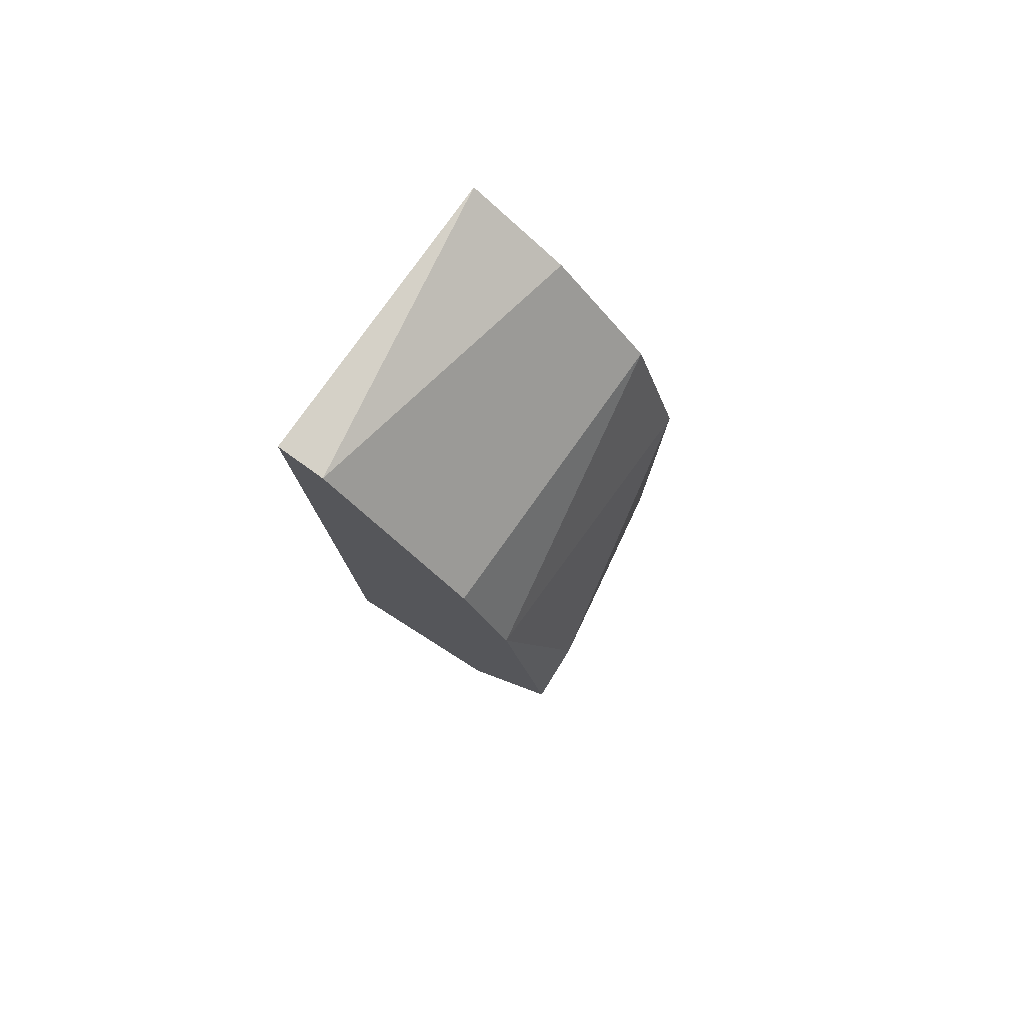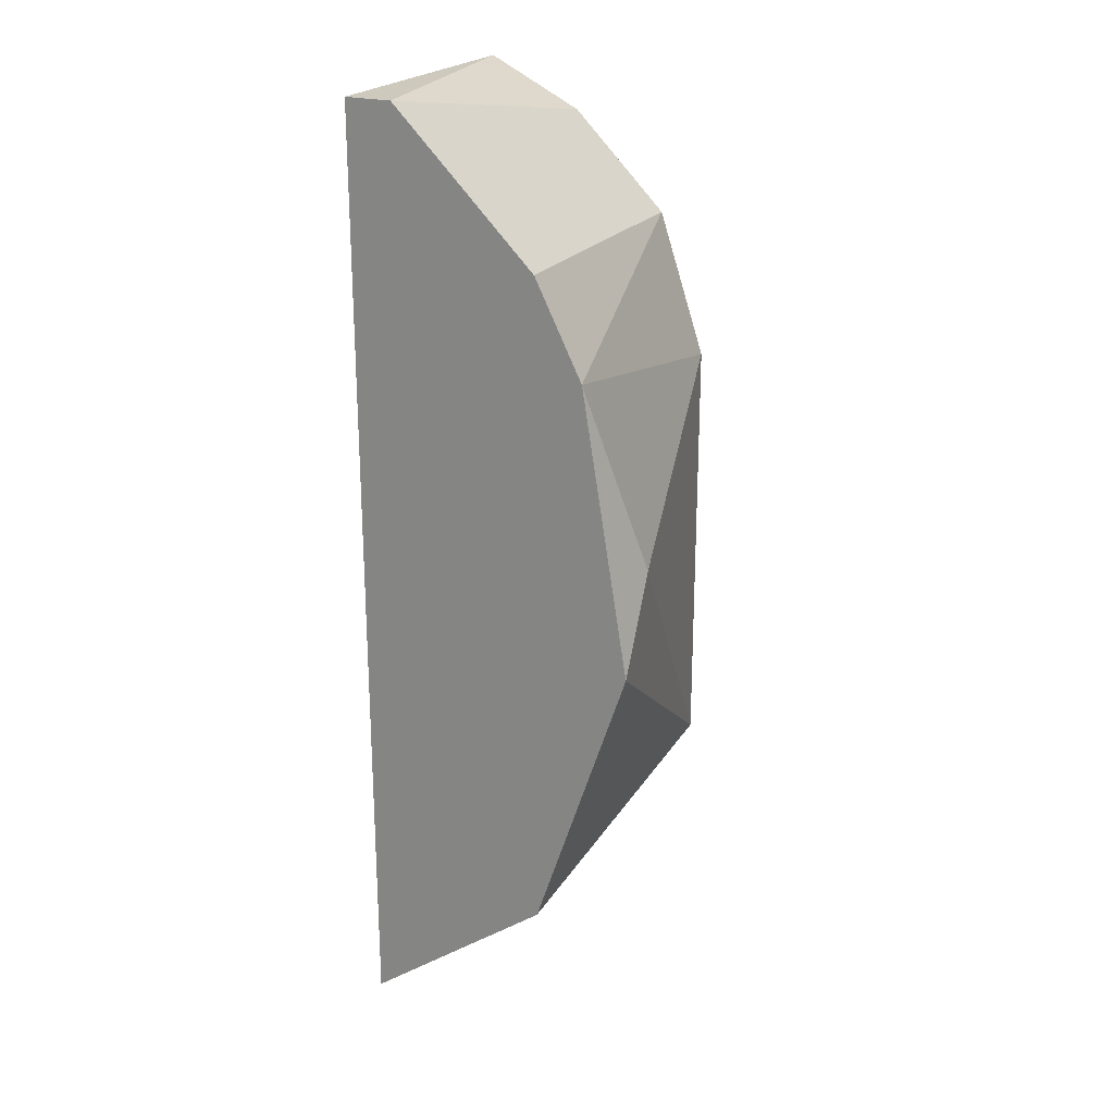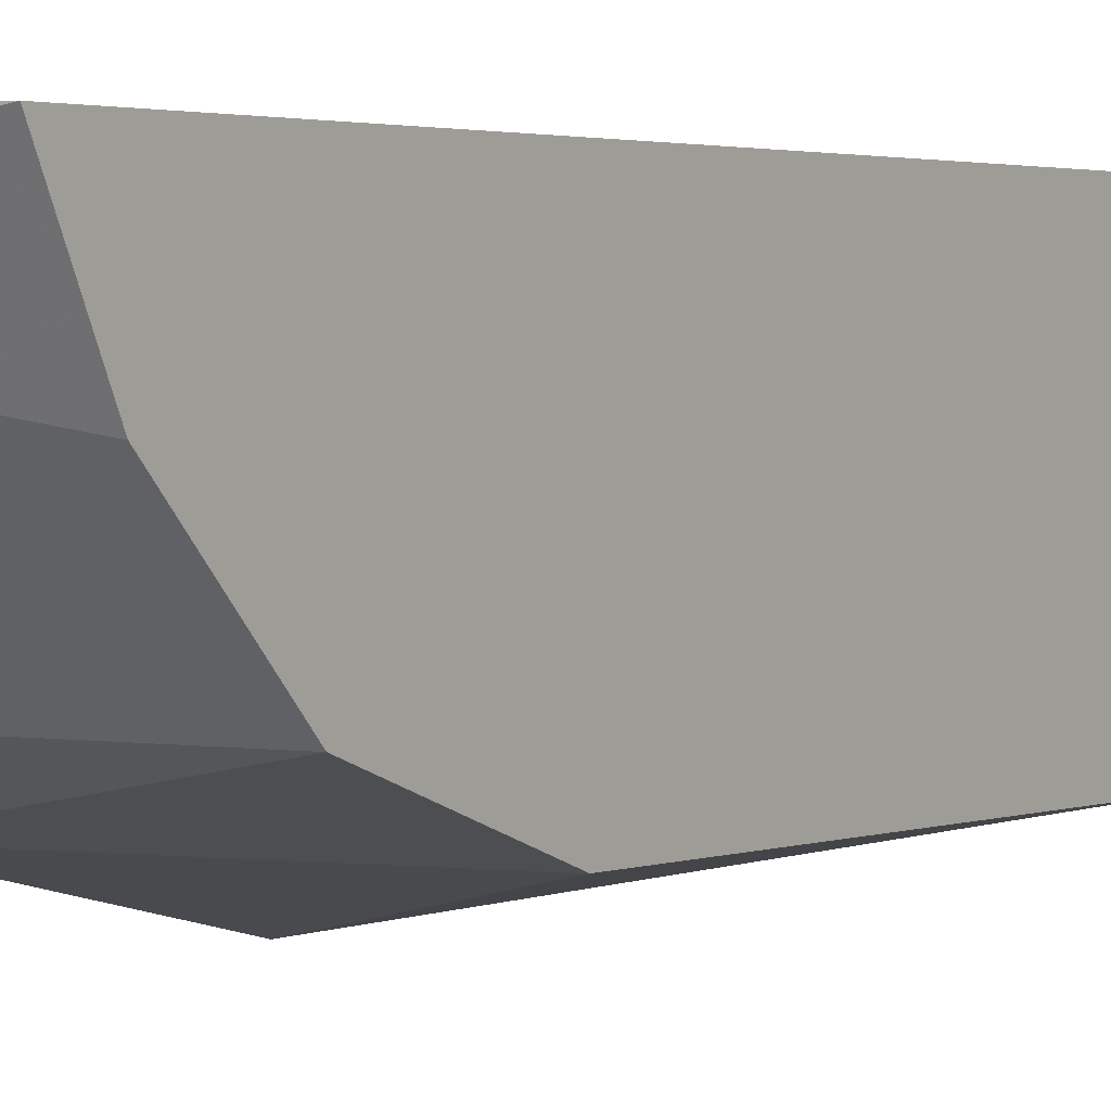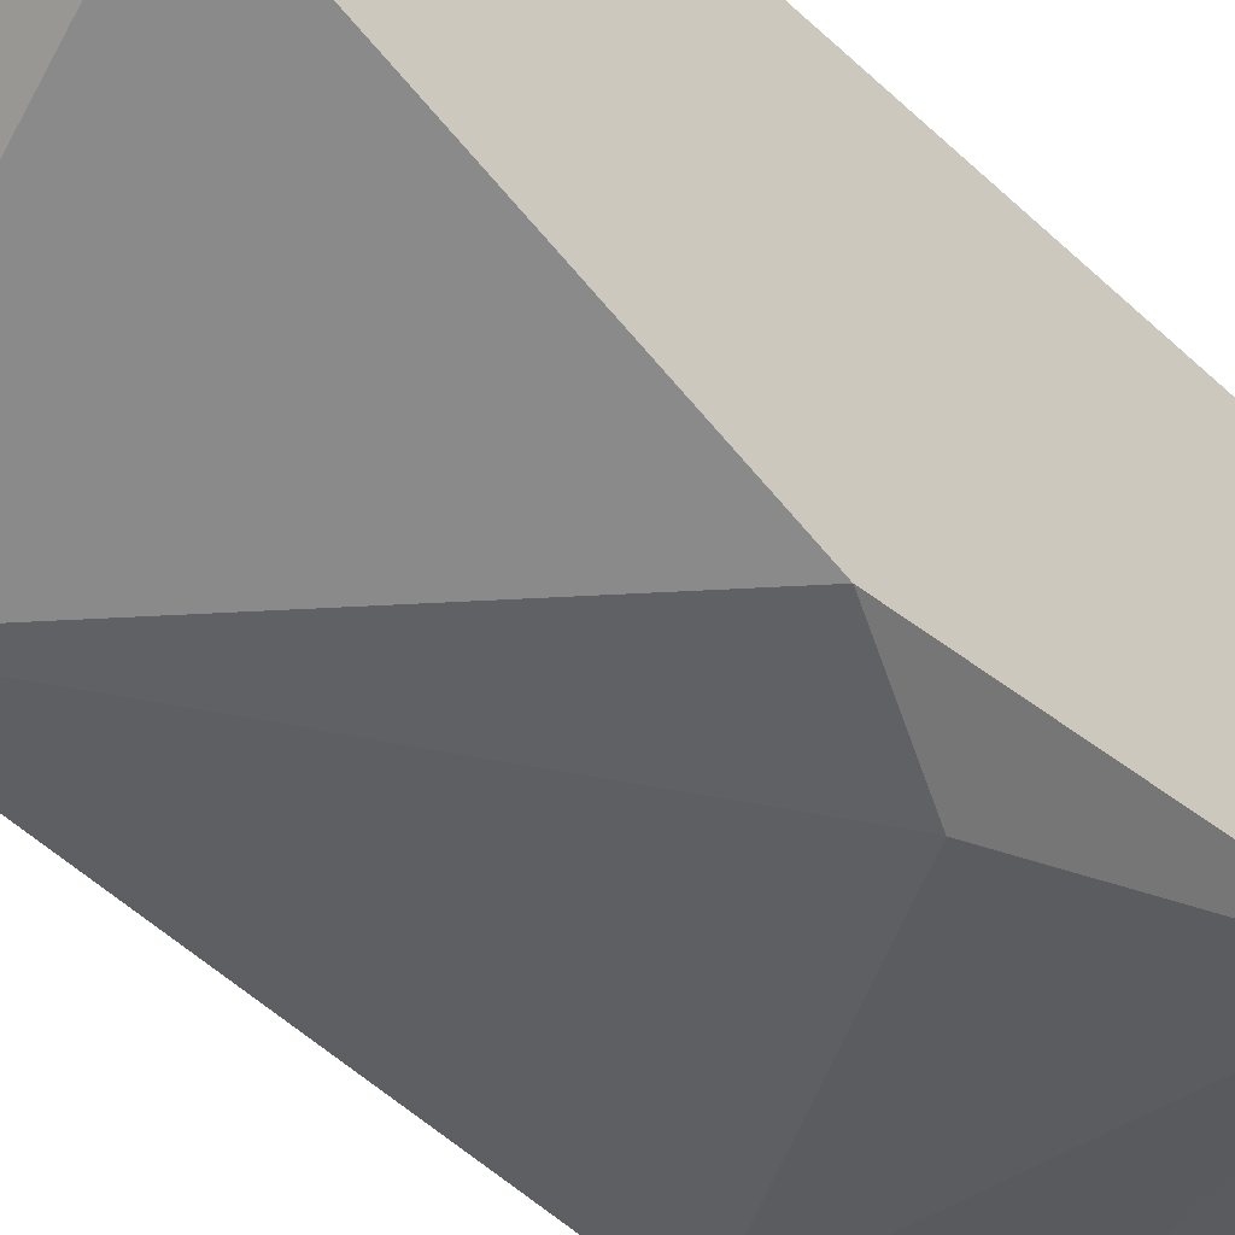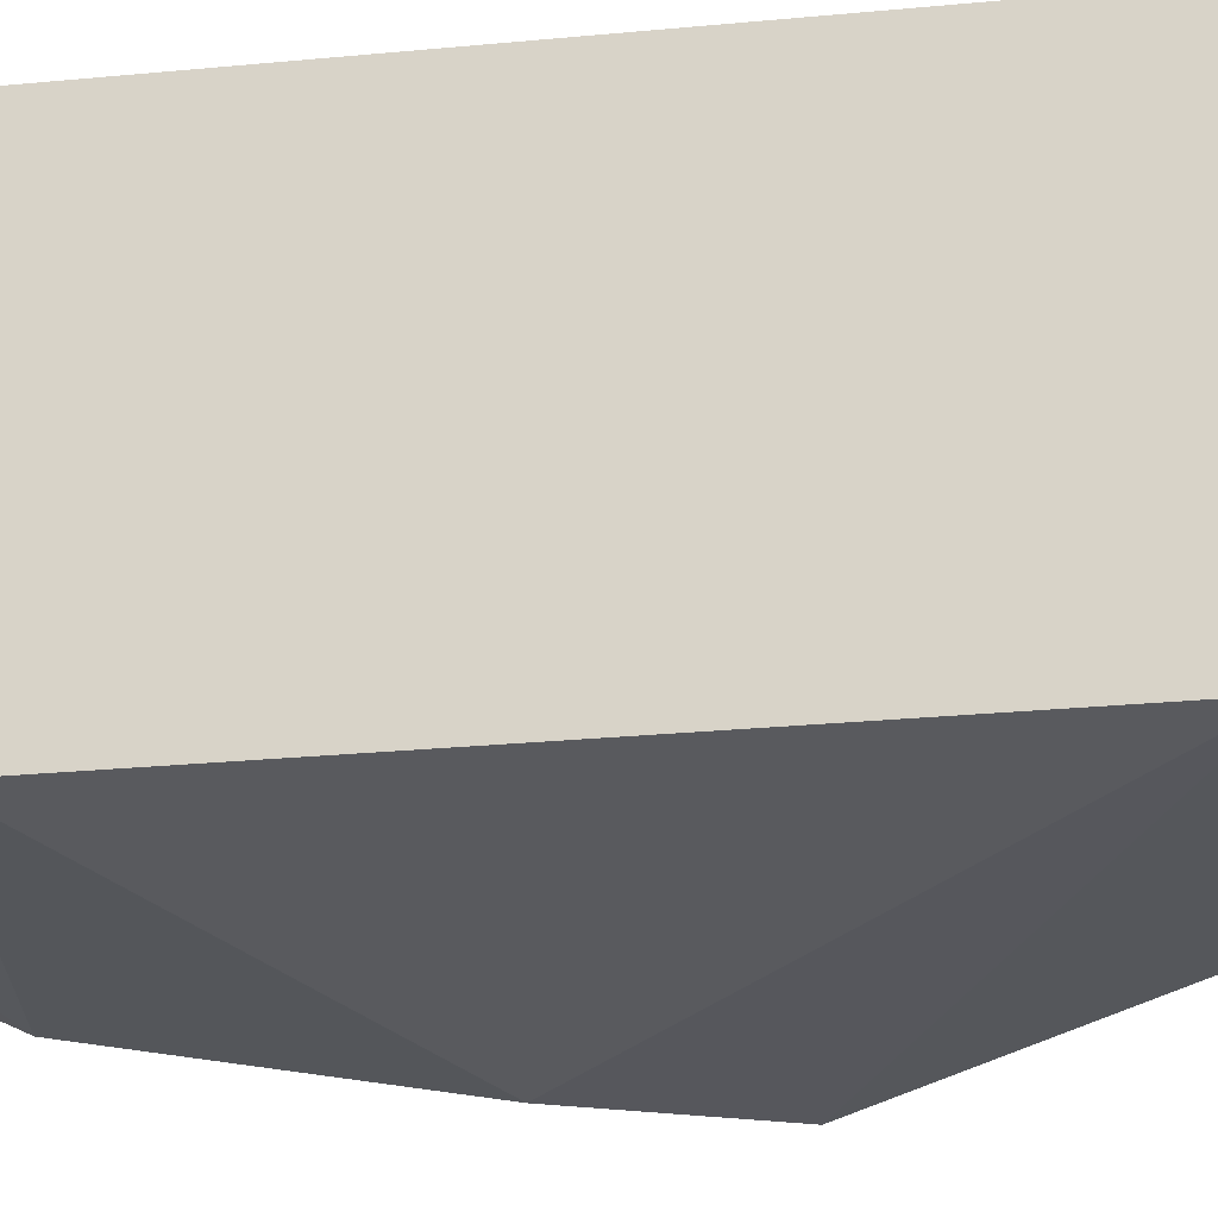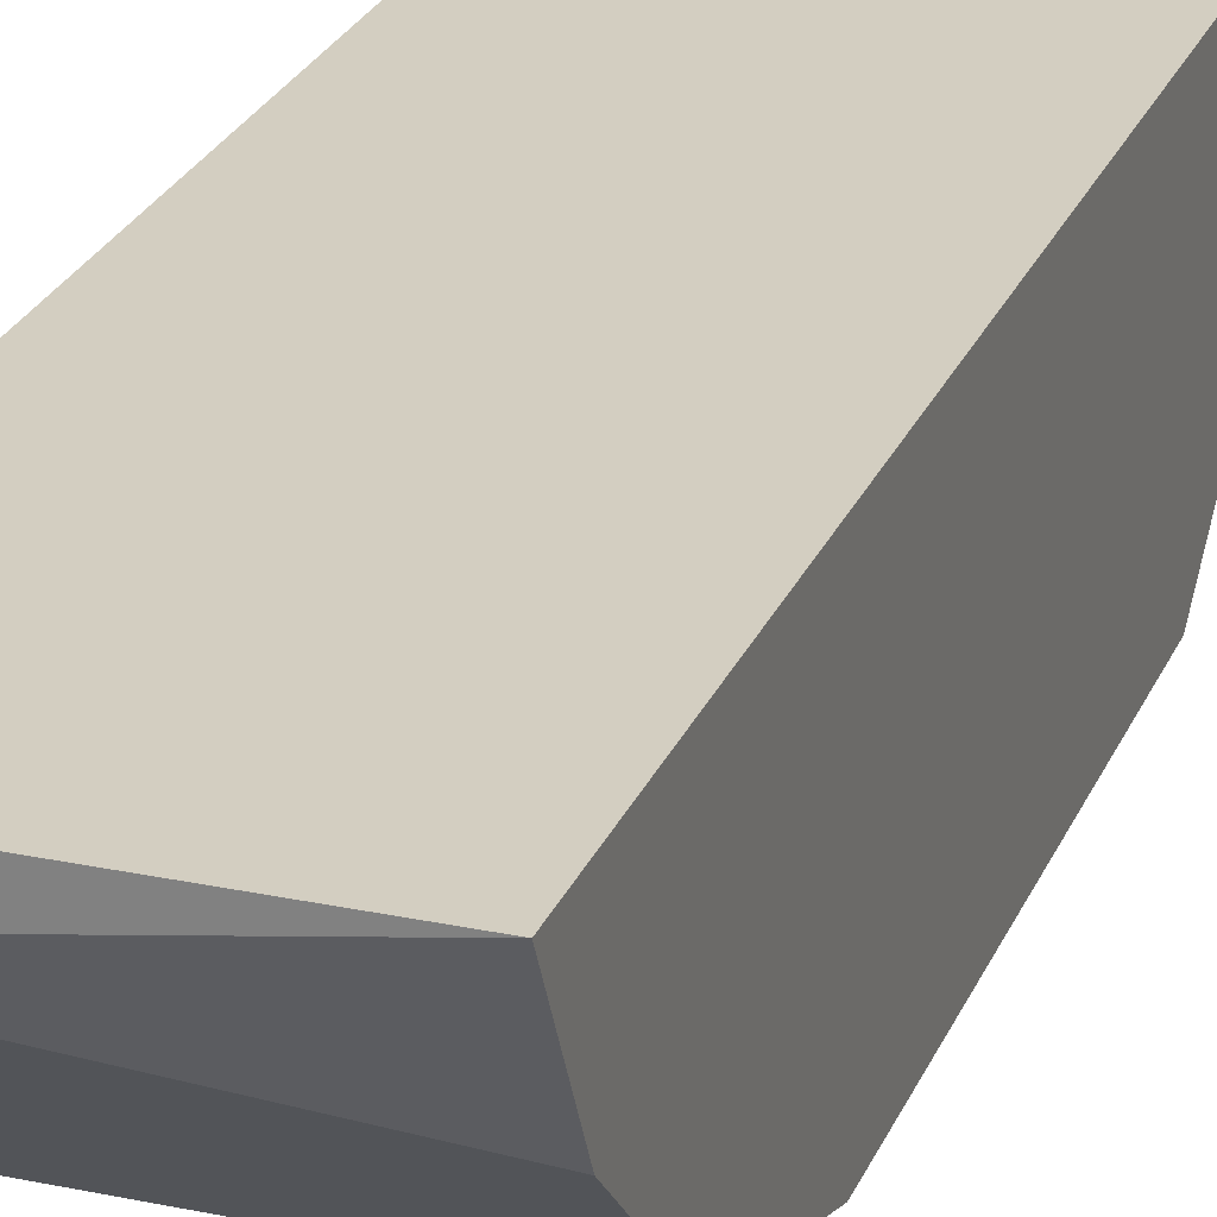
<metadata>
{"format":"obj","ext":"obj","renderer":"f3d","projection":"perspective","resolution":1024,"background":"white","views":[{"elev":79.3,"azim":-54.5,"up":"+Z"},{"elev":22.6,"azim":-63.8,"up":"+Z"},{"elev":1.9,"azim":34.2,"up":"+Y"},{"elev":-50.0,"azim":-136.2,"up":"+Y"},{"elev":-20.1,"azim":101.1,"up":"+Y"},{"elev":25.2,"azim":18.9,"up":"+Y"}]}
</metadata>
<code>
v -0.02788 -0.01456 0.01289
v -0.0295 -0.01132 -8.9e-05
v -0.0295 -0.01132 0.02262
v -0.0295 -0.01294 0.01938
v -0.0295 -0.01456 0.009651
v -0.0295 -0.004826 0.02749
v -0.0295 -0.004826 -0.004959
v -0.0295 -0.006449 0.02749
v -0.01977 -0.01132 0.02262
v -0.01977 -0.01294 0.003155
v -0.01977 -0.01294 0.01775
v -0.01977 -0.004826 0.02749
v -0.01977 -0.004826 -0.004959
v -0.01977 -0.006449 -0.004959
v -0.01977 -0.008072 0.02587
f 9 3 4
f 6 12 13
f 5 6 7
f 6 13 7
f 13 12 11
f 13 11 10
f 6 5 3
f 5 7 2
f 10 5 2
f 11 12 15
f 7 13 14
f 13 10 14
f 2 7 14
f 10 2 14
f 10 11 1
f 5 10 1
f 12 6 8
f 6 3 8
f 15 12 8
f 3 15 8
f 11 15 9
f 15 3 9
f 3 5 4
f 1 11 4
f 5 1 4
f 11 9 4

</code>
